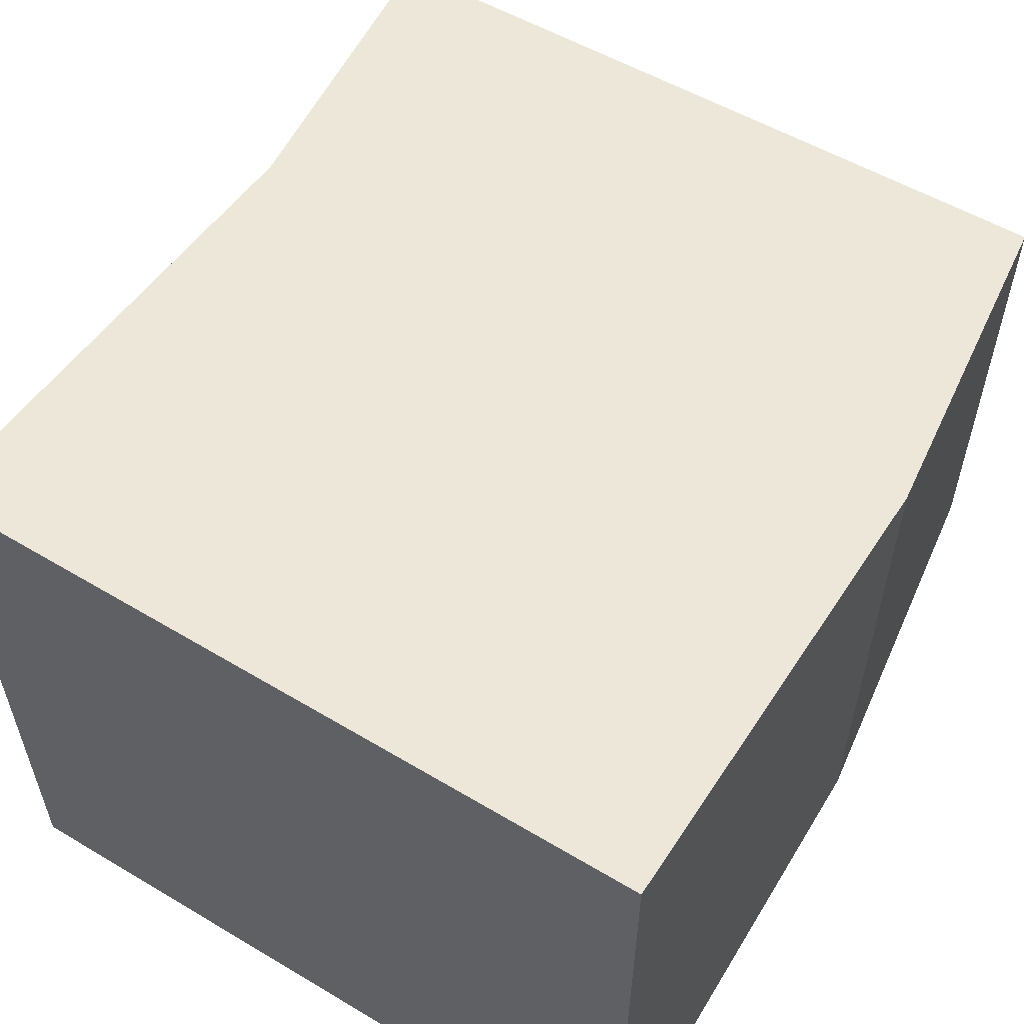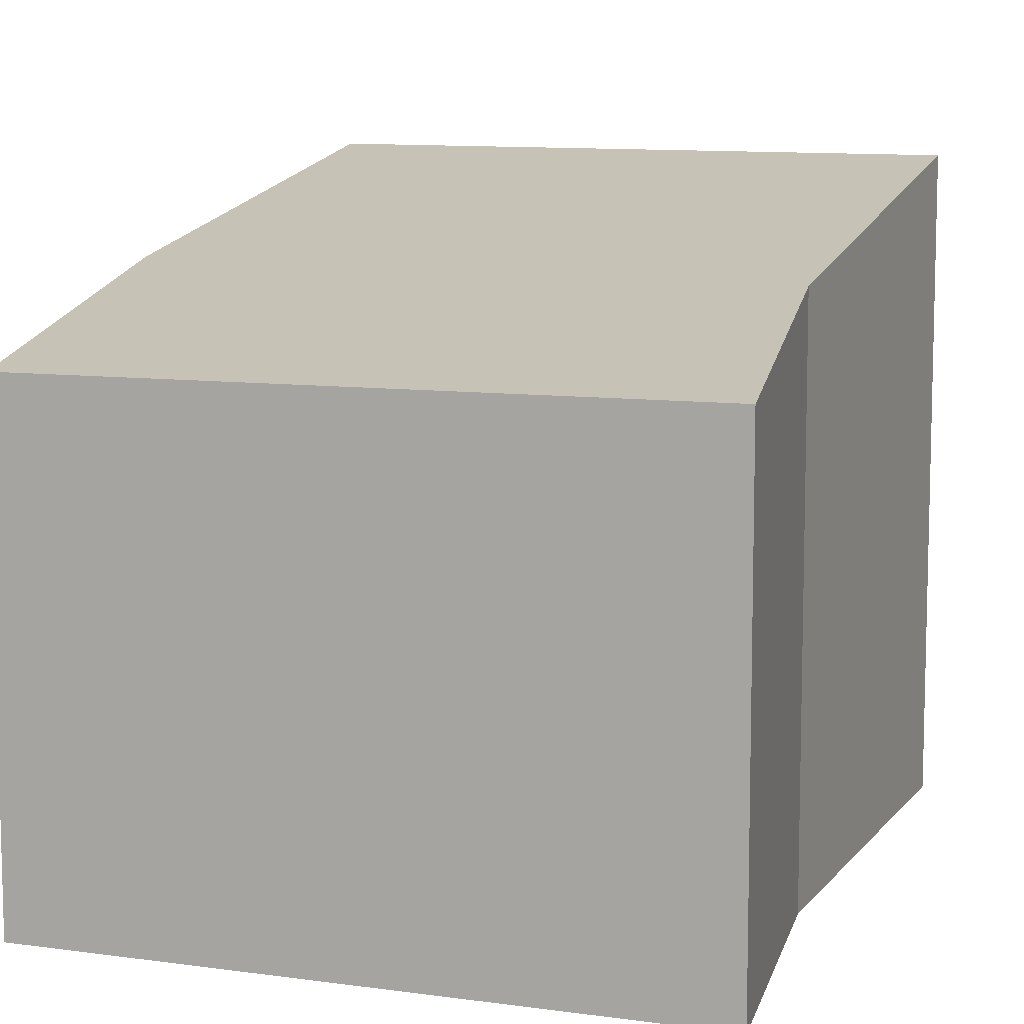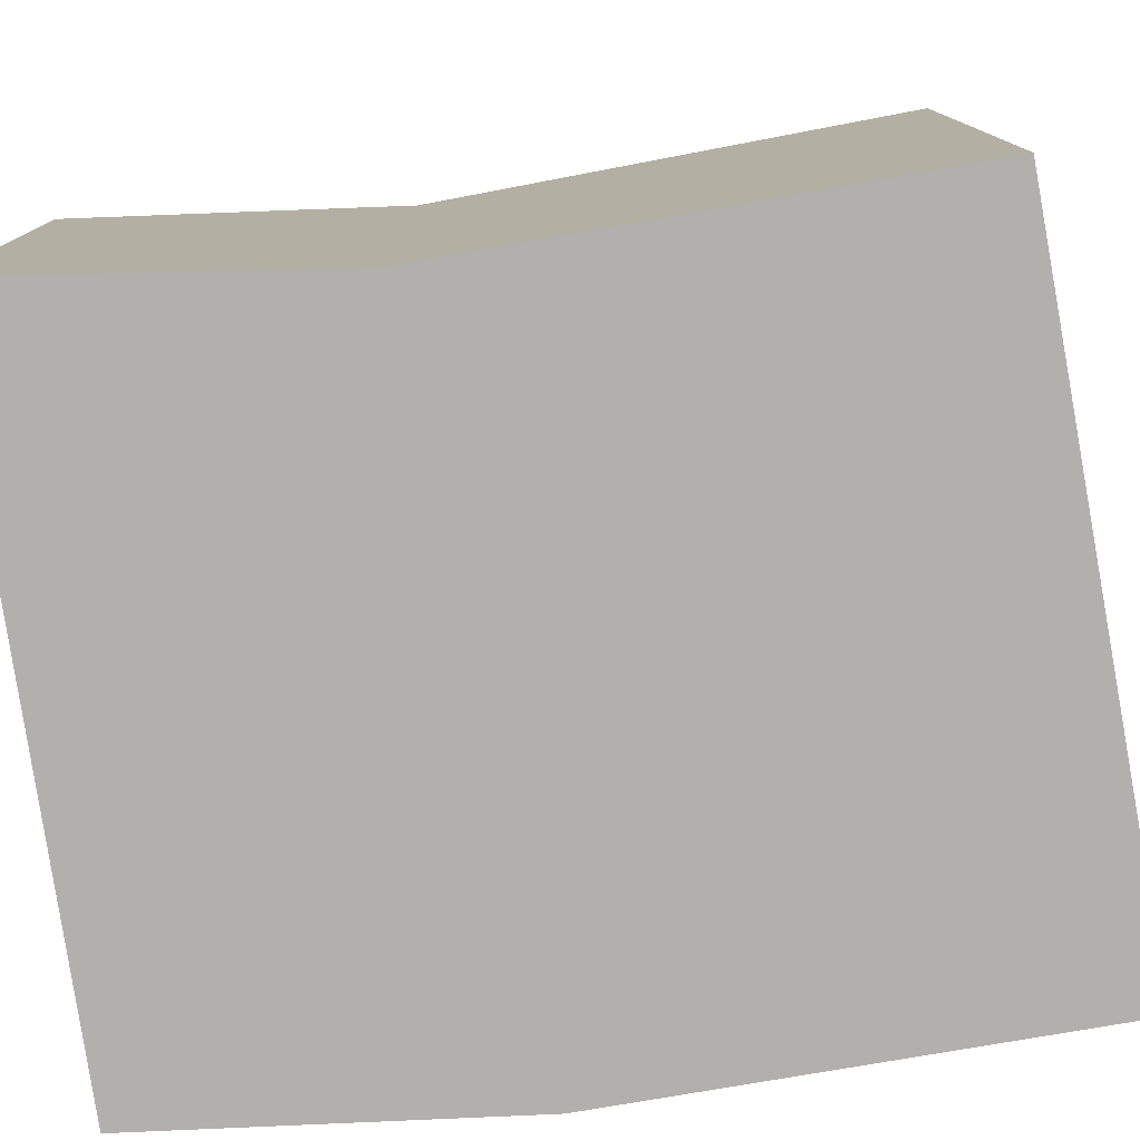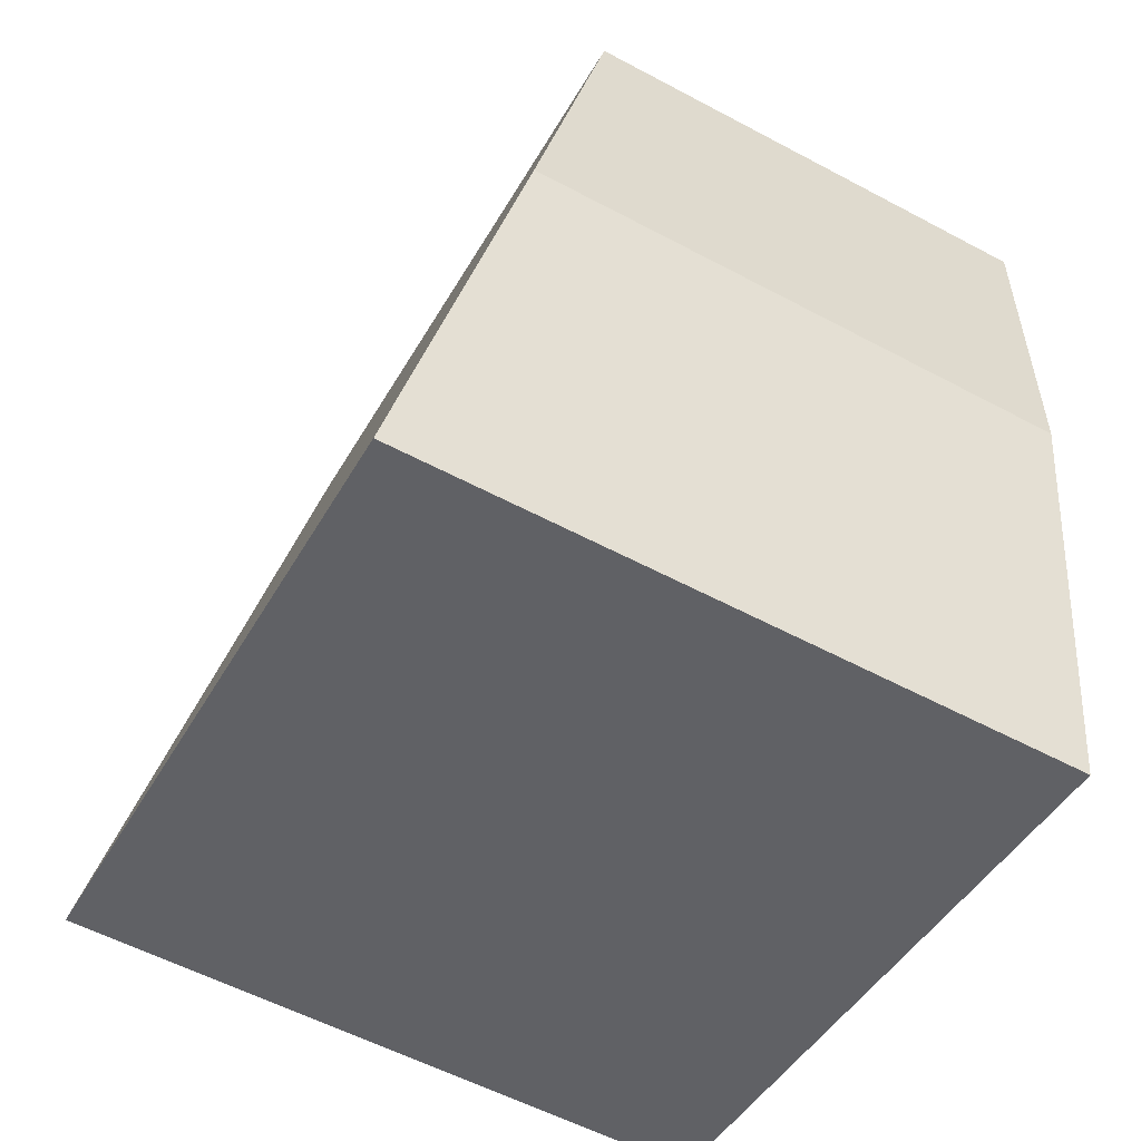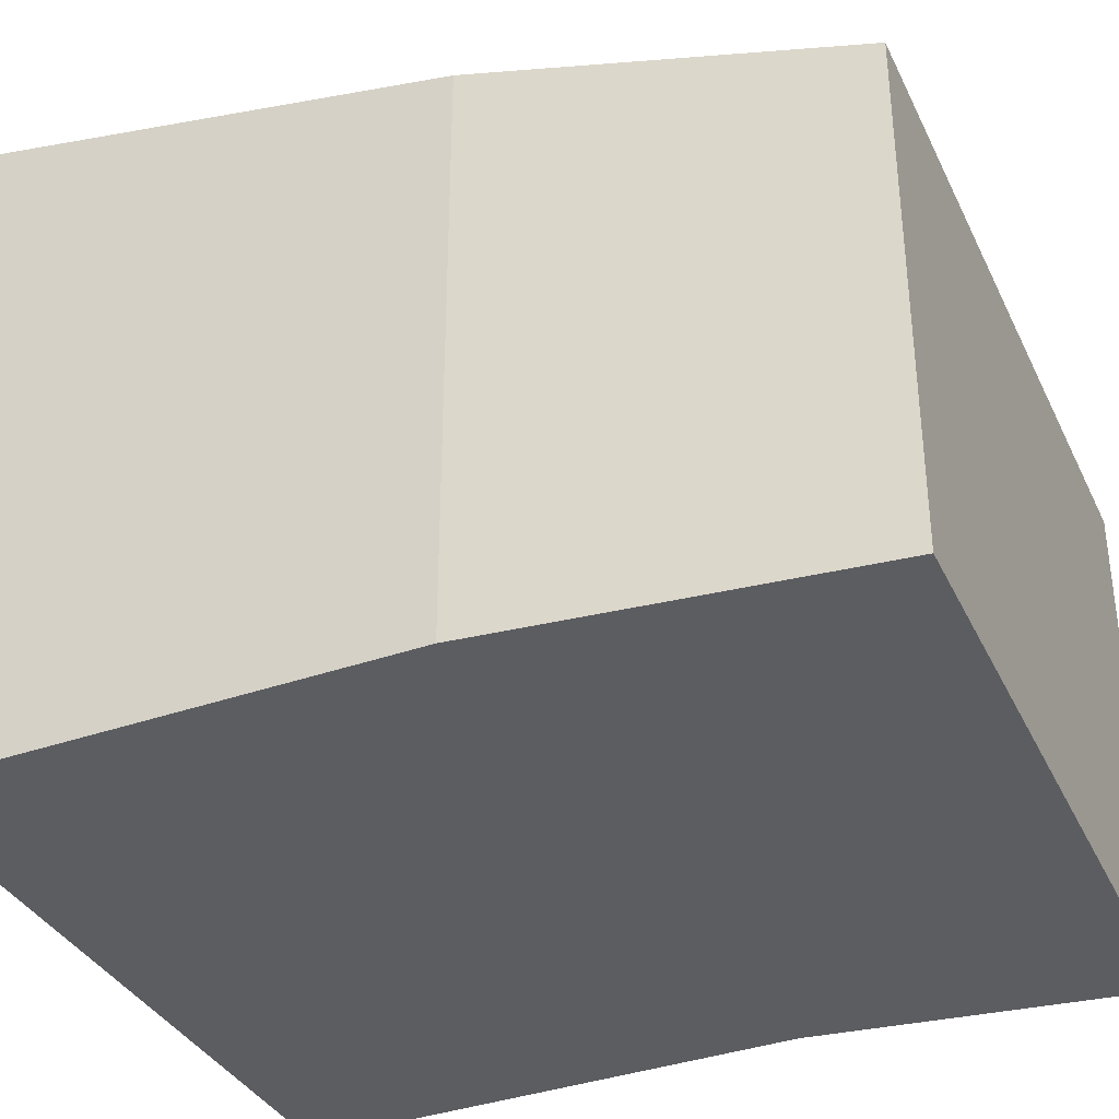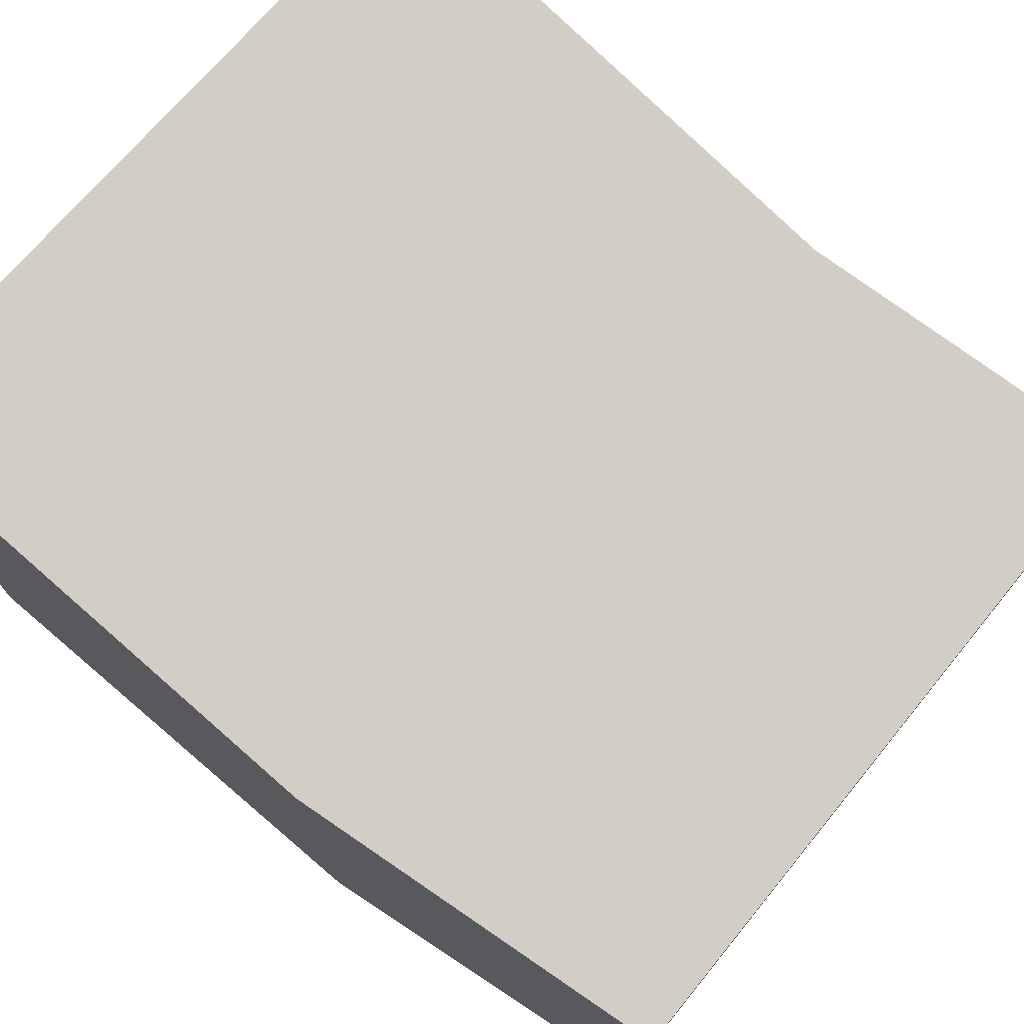
<metadata>
{"format":"obj","ext":"obj","renderer":"f3d","projection":"perspective","resolution":1024,"background":"white","views":[{"elev":59.6,"azim":-157.5,"up":"+Y"},{"elev":9.1,"azim":13.3,"up":"+Y"},{"elev":-78.6,"azim":91.4,"up":"+Y"},{"elev":-56.7,"azim":-119.1,"up":"+Z"},{"elev":-36.8,"azim":-73.9,"up":"+Y"},{"elev":75.3,"azim":-57.8,"up":"+Y"}]}
</metadata>
<code>
v  0.415 3.698 -4.534
v  3.653 3.117 -1.322
v  4.046 3.667 -3.943
v  0.041 3.162 -1.977
v  3.655 2.981 -0.66
v  3.658 2.754 0.442
v  3.493 2.754 0.422
v  0 2.754 1.686e-16
v  3.658 -2.706e-17 0.442
v  3.653 8.095e-17 -1.322
v  3.655 4.041e-17 -0.66
v  4.046 2.414e-16 -3.943
v  0.415 2.776e-16 -4.534
v  0.041 1.211e-16 -1.977
v  0 0 0
v  3.493 -2.584e-17 0.422
g defaultobject
f 1 2 3
f 2 1 4
f 2 4 5
f 5 4 6
f 6 4 7
f 7 4 8
f 9 5 6
f 5 9 2
f 2 9 10
f 10 9 11
f 2 12 3
f 12 2 10
f 3 13 1
f 13 3 12
f 13 4 1
f 4 13 14
f 14 8 4
f 8 14 15
f 15 7 8
f 7 15 16
f 7 16 6
f 6 16 9
f 12 14 13
f 14 12 10
f 14 10 15
f 15 10 11
f 15 11 16
f 16 11 9

</code>
